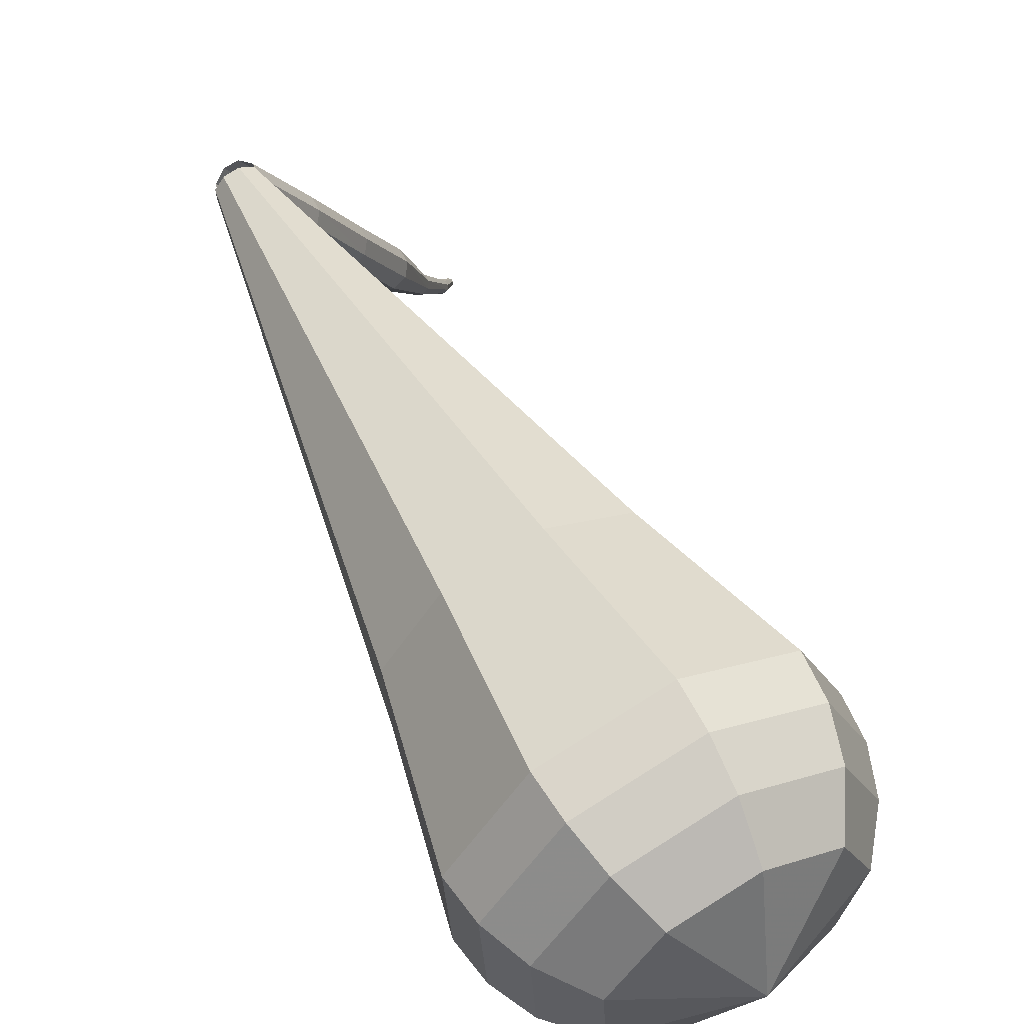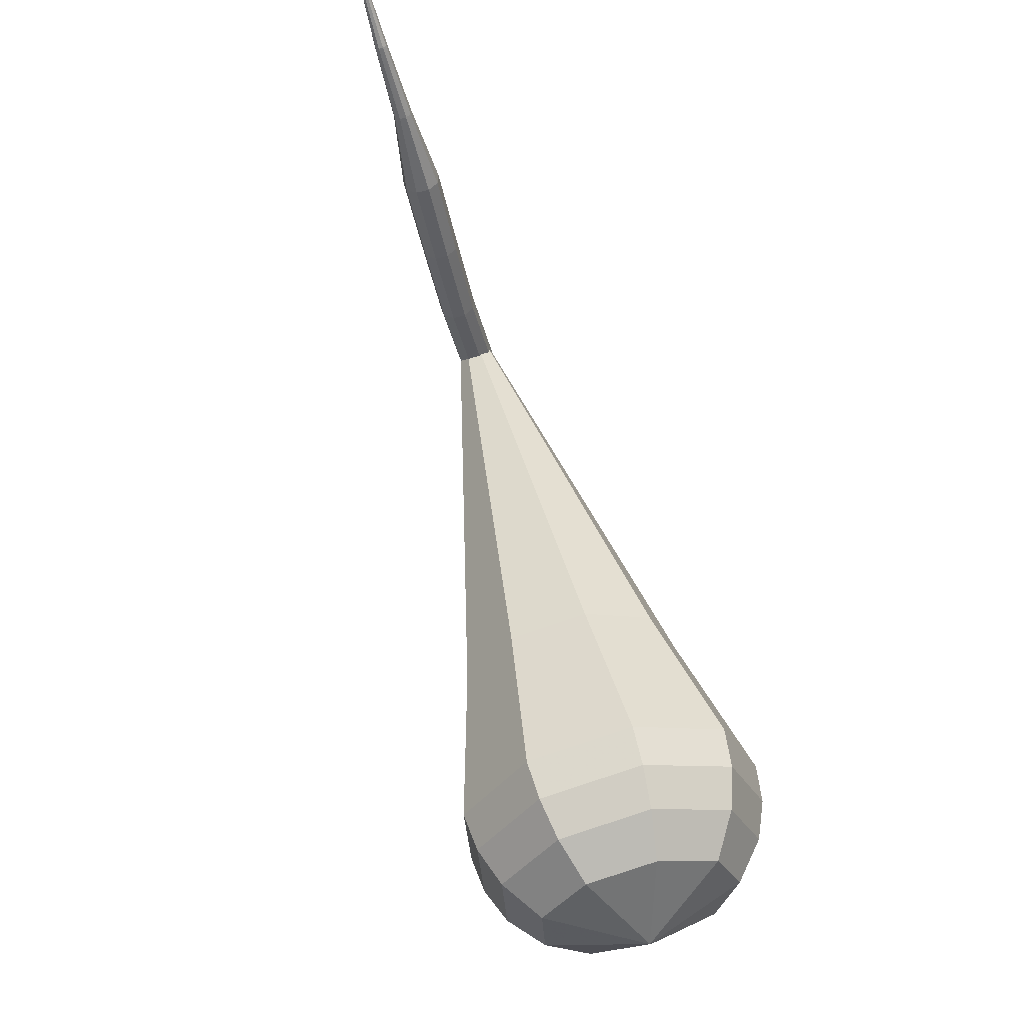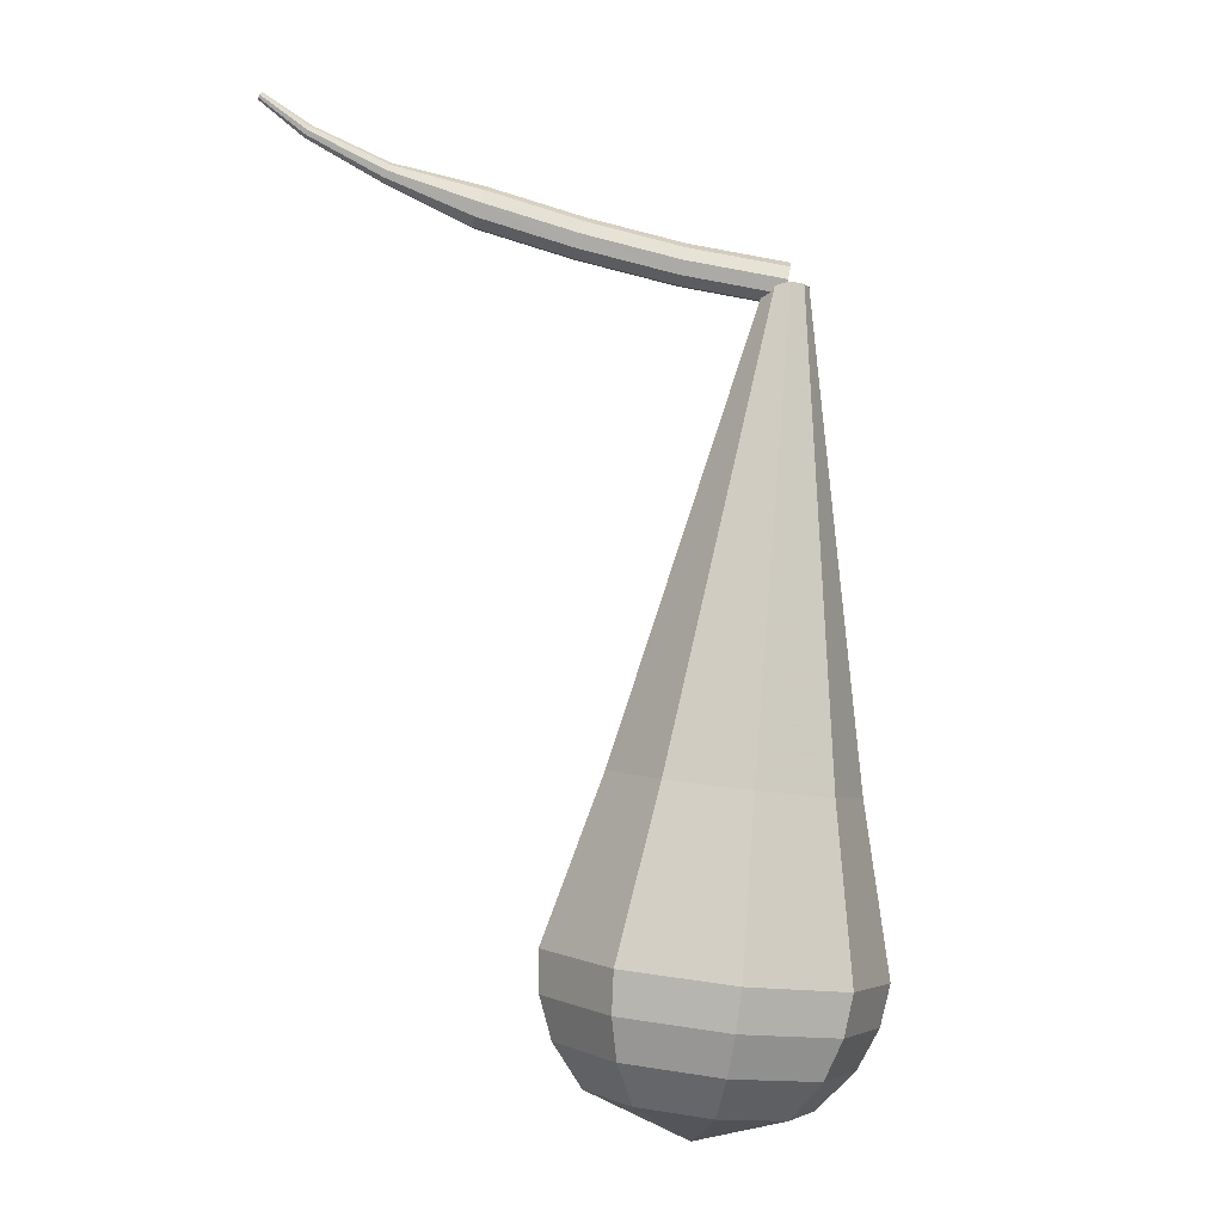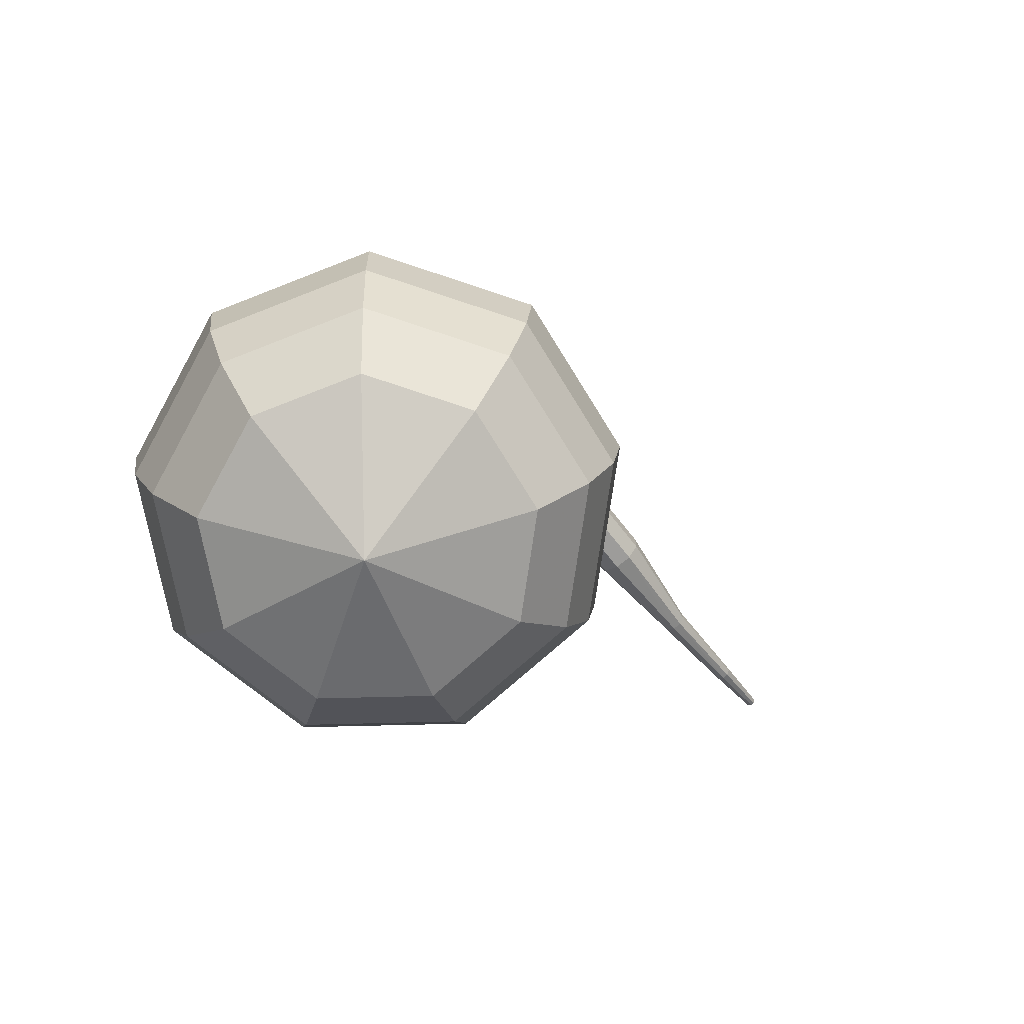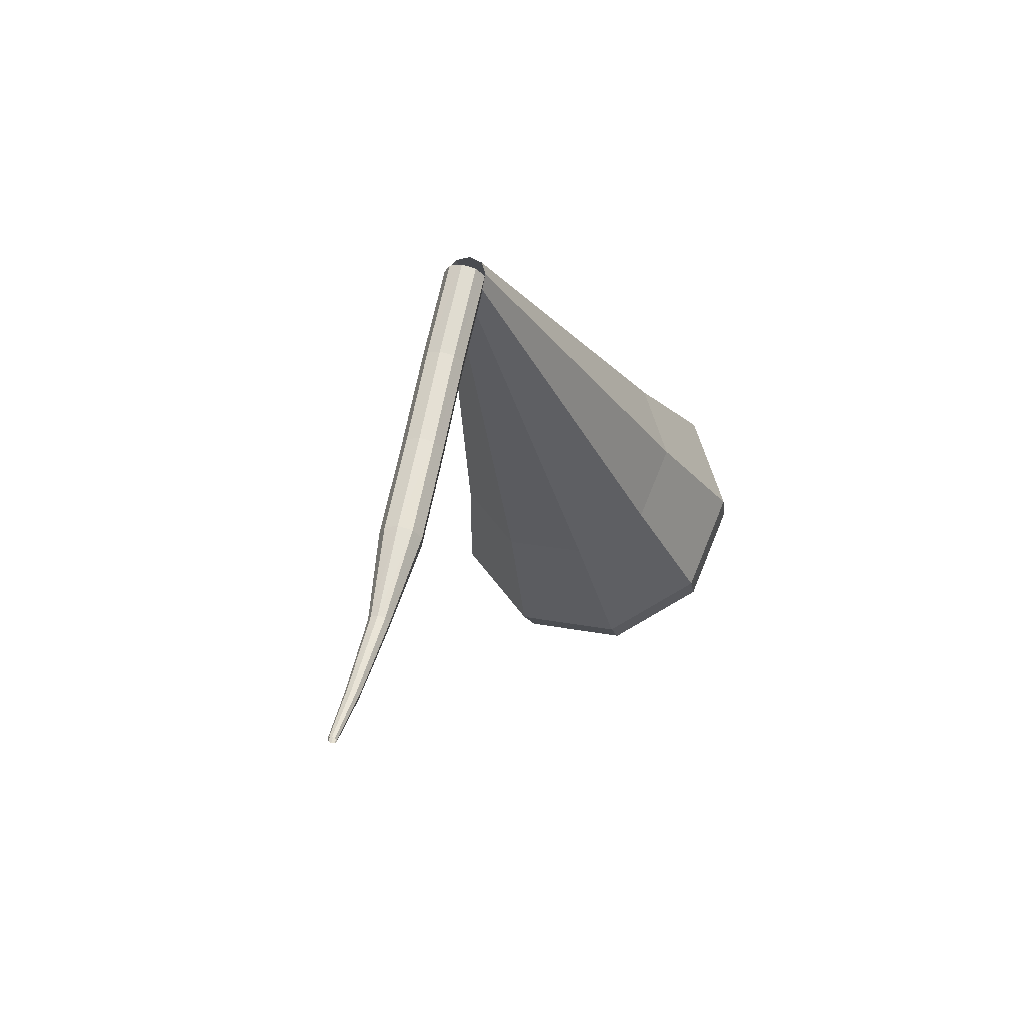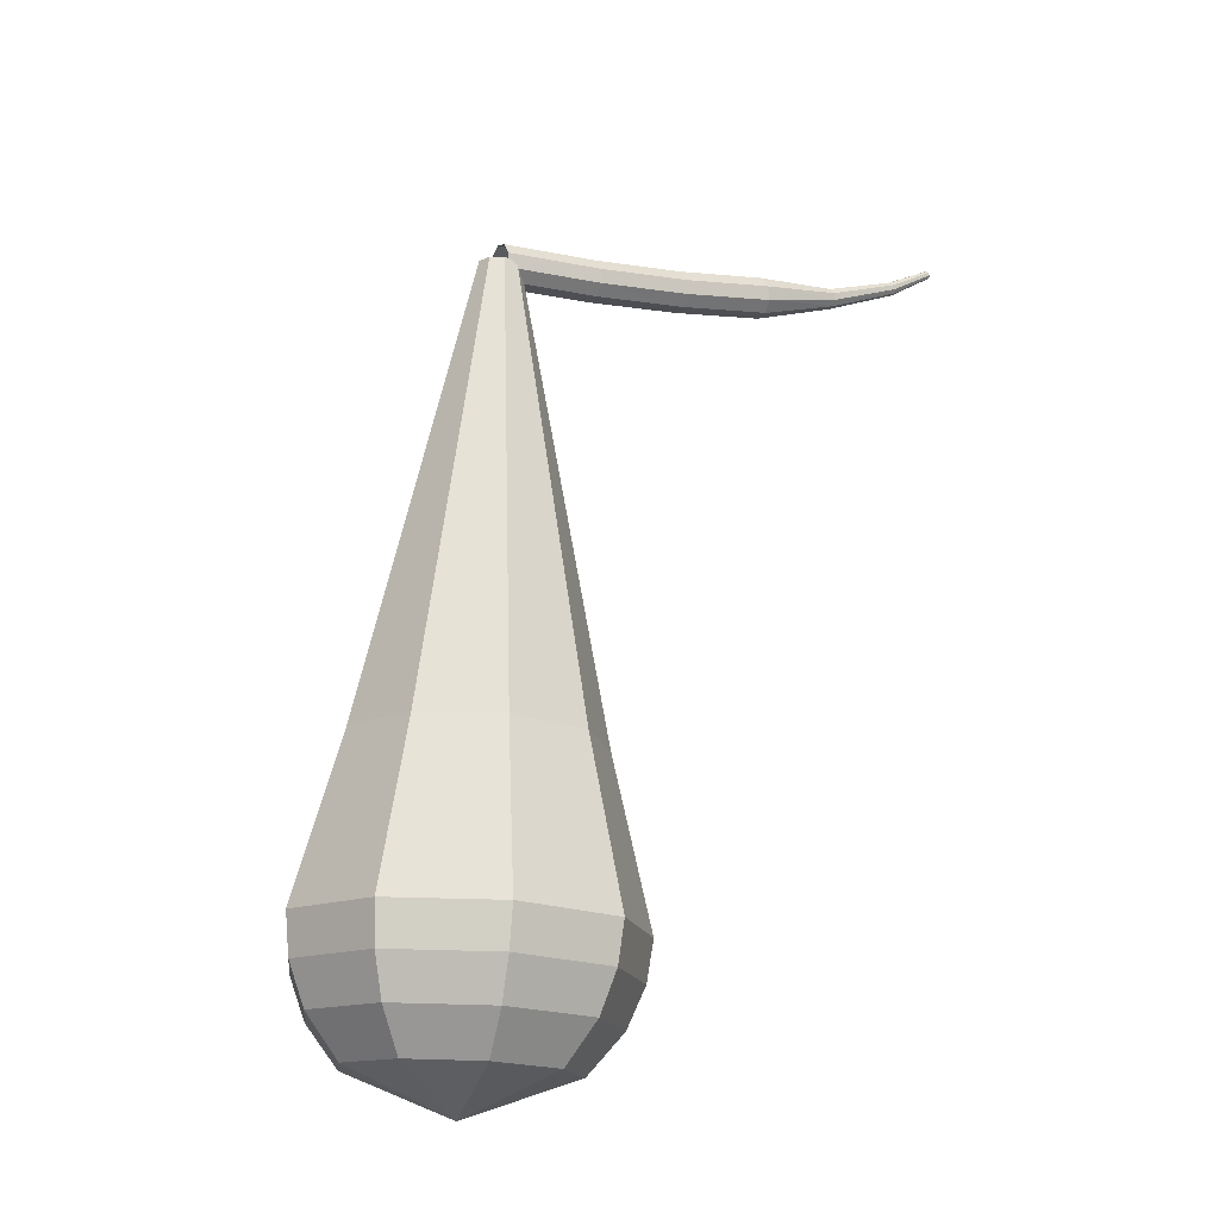
<metadata>
{"format":"obj","ext":"obj","renderer":"f3d","projection":"perspective","resolution":1024,"background":"white","views":[{"elev":41.8,"azim":141.8,"up":"+Y"},{"elev":-25.3,"azim":-30.1,"up":"+Z"},{"elev":13.3,"azim":51.5,"up":"+Z"},{"elev":0.5,"azim":173.0,"up":"+Y"},{"elev":76.9,"azim":-30.6,"up":"+Z"},{"elev":-32.4,"azim":-159.3,"up":"+Z"}]}
</metadata>
<code>
g tube1
v 121.3 126.2 110.2
v 121.4 125.9 109.6
v 121.8 125.5 109.3
v 122.3 125.1 109.4
v 122.7 124.8 109.9
v 122.8 124.9 110.6
v 122.5 125.3 111.1
v 122.1 125.8 111.2
v 121.6 126.1 110.9
v 121.3 126.2 110.2
v 118.2 122.7 111.1
v 118.2 122.5 110.4
v 118.6 122 110.1
v 119.1 121.6 110.2
v 119.5 121.4 110.7
v 119.6 121.5 111.4
v 119.4 121.9 111.9
v 118.9 122.3 112
v 118.4 122.7 111.7
v 118.2 122.7 111.1
v 115.1 119.3 112.2
v 115.2 119 111.6
v 115.6 118.5 111.3
v 116.1 118.1 111.4
v 116.5 117.9 111.9
v 116.6 118.1 112.5
v 116.4 118.5 113
v 115.9 118.9 113.2
v 115.4 119.3 112.8
v 115.1 119.3 112.2
v 112.1 115.9 113.6
v 112.2 115.6 113
v 112.5 115.1 112.6
v 113.1 114.7 112.8
v 113.5 114.5 113.3
v 113.6 114.7 113.9
v 113.4 115.1 114.4
v 112.9 115.6 114.5
v 112.4 115.9 114.2
v 112.1 115.9 113.6
v 109.7 112.5 115.1
v 109.7 112.3 114.8
v 109.9 112.1 114.6
v 110.1 111.9 114.7
v 110.4 111.8 114.9
v 110.5 111.9 115.3
v 110.4 112.1 115.5
v 110.2 112.4 115.6
v 109.9 112.5 115.4
v 109.7 112.5 115.1
v 107.3 109.9 116.9
v 107.2 109.8 116.7
v 107.3 109.6 116.6
v 107.5 109.5 116.6
v 107.7 109.4 116.8
v 107.7 109.5 117
v 107.7 109.7 117.1
v 107.6 109.9 117.2
v 107.4 110 117.1
v 107.3 109.9 116.9
v 105.7 108.4 118.5
v 105.7 108.3 118.4
v 105.8 108.2 118.3
v 105.9 108.1 118.3
v 106 108.1 118.4
v 106 108.1 118.5
v 106 108.2 118.6
v 105.9 108.3 118.6
v 105.8 108.4 118.6
v 105.7 108.4 118.5
f 1 2 12
f 12 11 1
f 2 3 13
f 13 12 2
f 3 4 14
f 14 13 3
f 4 5 15
f 15 14 4
f 5 6 16
f 16 15 5
f 6 7 17
f 17 16 6
f 7 8 18
f 18 17 7
f 8 9 19
f 19 18 8
f 9 10 20
f 20 19 9
f 11 12 22
f 22 21 11
f 12 13 23
f 23 22 12
f 13 14 24
f 24 23 13
f 14 15 25
f 25 24 14
f 15 16 26
f 26 25 15
f 16 17 27
f 27 26 16
f 17 18 28
f 28 27 17
f 18 19 29
f 29 28 18
f 19 20 30
f 30 29 19
f 21 22 32
f 32 31 21
f 22 23 33
f 33 32 22
f 23 24 34
f 34 33 23
f 24 25 35
f 35 34 24
f 25 26 36
f 36 35 25
f 26 27 37
f 37 36 26
f 27 28 38
f 38 37 27
f 28 29 39
f 39 38 28
f 29 30 40
f 40 39 29
f 31 32 42
f 42 41 31
f 32 33 43
f 43 42 32
f 33 34 44
f 44 43 33
f 34 35 45
f 45 44 34
f 35 36 46
f 46 45 35
f 36 37 47
f 47 46 36
f 37 38 48
f 48 47 37
f 38 39 49
f 49 48 38
f 39 40 50
f 50 49 39
f 41 42 52
f 52 51 41
f 42 43 53
f 53 52 42
f 43 44 54
f 54 53 43
f 44 45 55
f 55 54 44
f 45 46 56
f 56 55 45
f 46 47 57
f 57 56 46
f 47 48 58
f 58 57 47
f 48 49 59
f 59 58 48
f 49 50 60
f 60 59 49
f 51 52 62
f 62 61 51
f 52 53 63
f 63 62 52
f 53 54 64
f 64 63 53
f 54 55 65
f 65 64 54
f 55 56 66
f 66 65 55
f 56 57 67
f 67 66 56
f 57 58 68
f 68 67 57
f 58 59 69
f 69 68 58
f 59 60 70
f 70 69 59
v 121.2 125 110.2
v 121.1 125.7 110
v 121.5 126.3 110
v 122.1 126.5 110
v 122.8 126.2 110.1
v 123.1 125.7 110.3
v 122.9 125 110.5
v 122.4 124.6 110.5
v 121.7 124.6 110.4
v 121.2 125 110.2
v 119.7 117.2 88.68
v 119.3 121.1 87.63
v 121.5 124.4 87.07
v 125.3 125.7 87.26
v 129 124.3 88.12
v 130.8 120.8 89.25
v 129.9 117 90.11
v 126.6 114.6 90.3
v 122.7 114.7 89.74
v 119.7 117.2 88.68
v 119.5 116.5 86.76
v 119 120.7 85.61
v 121.4 124.3 85
v 125.6 125.7 85.21
v 129.6 124.1 86.15
v 131.6 120.4 87.37
v 130.5 116.2 88.31
v 127.1 113.6 88.52
v 122.7 113.7 87.91
v 119.5 116.5 86.76
v 119.3 115.8 84.84
v 118.8 120.3 83.6
v 121.4 124.3 82.94
v 125.9 125.7 83.17
v 130.2 124 84.18
v 132.3 120 85.5
v 131.2 115.5 86.52
v 127.5 112.6 86.75
v 122.8 112.7 86.09
v 119.3 115.8 84.84
v 119.1 115 82.92
v 118.5 119.9 81.58
v 121.3 124.2 80.87
v 126.2 125.7 81.12
v 130.8 123.9 82.21
v 133.1 119.6 83.63
v 131.9 114.7 84.72
v 127.9 111.6 84.97
v 122.8 111.8 84.26
v 119.1 115 82.92
v 118.9 114.3 81
v 118.3 119.5 79.57
v 121.3 124.1 78.81
v 126.5 125.8 79.07
v 131.4 123.8 80.24
v 133.9 119.2 81.76
v 132.6 114 82.93
v 128.3 110.6 83.19
v 122.9 110.8 82.43
v 118.9 114.3 81
v 119.4 113.9 79.08
v 118.8 119 77.69
v 121.7 123.4 76.96
v 126.7 125 77.21
v 131.5 123.1 78.34
v 133.9 118.6 79.82
v 132.7 113.6 80.95
v 128.5 110.4 81.2
v 123.2 110.5 80.46
v 119.4 113.9 79.08
v 120.4 113.8 77.16
v 119.8 118.3 75.92
v 122.4 122.3 75.26
v 126.9 123.7 75.49
v 131.2 122 76.5
v 133.3 118 77.82
v 132.3 113.5 78.83
v 128.5 110.6 79.06
v 123.8 110.8 78.4
v 120.4 113.8 77.16
v 122.1 114.1 75.24
v 121.7 117.5 74.29
v 123.6 120.5 73.79
v 127.1 121.6 73.96
v 130.4 120.4 74.73
v 132 117.3 75.74
v 131.2 113.8 76.51
v 128.3 111.7 76.69
v 124.7 111.7 76.18
v 122.1 114.1 75.24
v 127 116 73.32
v 127 116 73.32
v 127 116 73.32
v 127 116 73.32
v 127 116 73.32
v 127 116 73.32
v 127 116 73.32
v 127 116 73.32
v 127 116 73.32
v 127 116 73.32
f 71 72 82
f 82 81 71
f 72 73 83
f 83 82 72
f 73 74 84
f 84 83 73
f 74 75 85
f 85 84 74
f 75 76 86
f 86 85 75
f 76 77 87
f 87 86 76
f 77 78 88
f 88 87 77
f 78 79 89
f 89 88 78
f 79 80 90
f 90 89 79
f 81 82 92
f 92 91 81
f 82 83 93
f 93 92 82
f 83 84 94
f 94 93 83
f 84 85 95
f 95 94 84
f 85 86 96
f 96 95 85
f 86 87 97
f 97 96 86
f 87 88 98
f 98 97 87
f 88 89 99
f 99 98 88
f 89 90 100
f 100 99 89
f 91 92 102
f 102 101 91
f 92 93 103
f 103 102 92
f 93 94 104
f 104 103 93
f 94 95 105
f 105 104 94
f 95 96 106
f 106 105 95
f 96 97 107
f 107 106 96
f 97 98 108
f 108 107 97
f 98 99 109
f 109 108 98
f 99 100 110
f 110 109 99
f 101 102 112
f 112 111 101
f 102 103 113
f 113 112 102
f 103 104 114
f 114 113 103
f 104 105 115
f 115 114 104
f 105 106 116
f 116 115 105
f 106 107 117
f 117 116 106
f 107 108 118
f 118 117 107
f 108 109 119
f 119 118 108
f 109 110 120
f 120 119 109
f 111 112 122
f 122 121 111
f 112 113 123
f 123 122 112
f 113 114 124
f 124 123 113
f 114 115 125
f 125 124 114
f 115 116 126
f 126 125 115
f 116 117 127
f 127 126 116
f 117 118 128
f 128 127 117
f 118 119 129
f 129 128 118
f 119 120 130
f 130 129 119
f 121 122 132
f 132 131 121
f 122 123 133
f 133 132 122
f 123 124 134
f 134 133 123
f 124 125 135
f 135 134 124
f 125 126 136
f 136 135 125
f 126 127 137
f 137 136 126
f 127 128 138
f 138 137 127
f 128 129 139
f 139 138 128
f 129 130 140
f 140 139 129
f 131 132 142
f 142 141 131
f 132 133 143
f 143 142 132
f 133 134 144
f 144 143 133
f 134 135 145
f 145 144 134
f 135 136 146
f 146 145 135
f 136 137 147
f 147 146 136
f 137 138 148
f 148 147 137
f 138 139 149
f 149 148 138
f 139 140 150
f 150 149 139
f 141 142 152
f 152 151 141
f 142 143 153
f 153 152 142
f 143 144 154
f 154 153 143
f 144 145 155
f 155 154 144
f 145 146 156
f 156 155 145
f 146 147 157
f 157 156 146
f 147 148 158
f 158 157 147
f 148 149 159
f 159 158 148
f 149 150 160
f 160 159 149
f 151 152 162
f 162 161 151
f 152 153 163
f 163 162 152
f 153 154 164
f 164 163 153
f 154 155 165
f 165 164 154
f 155 156 166
f 166 165 155
f 156 157 167
f 167 166 156
f 157 158 168
f 168 167 157
f 158 159 169
f 169 168 158
f 159 160 170
f 170 169 159
g

</code>
